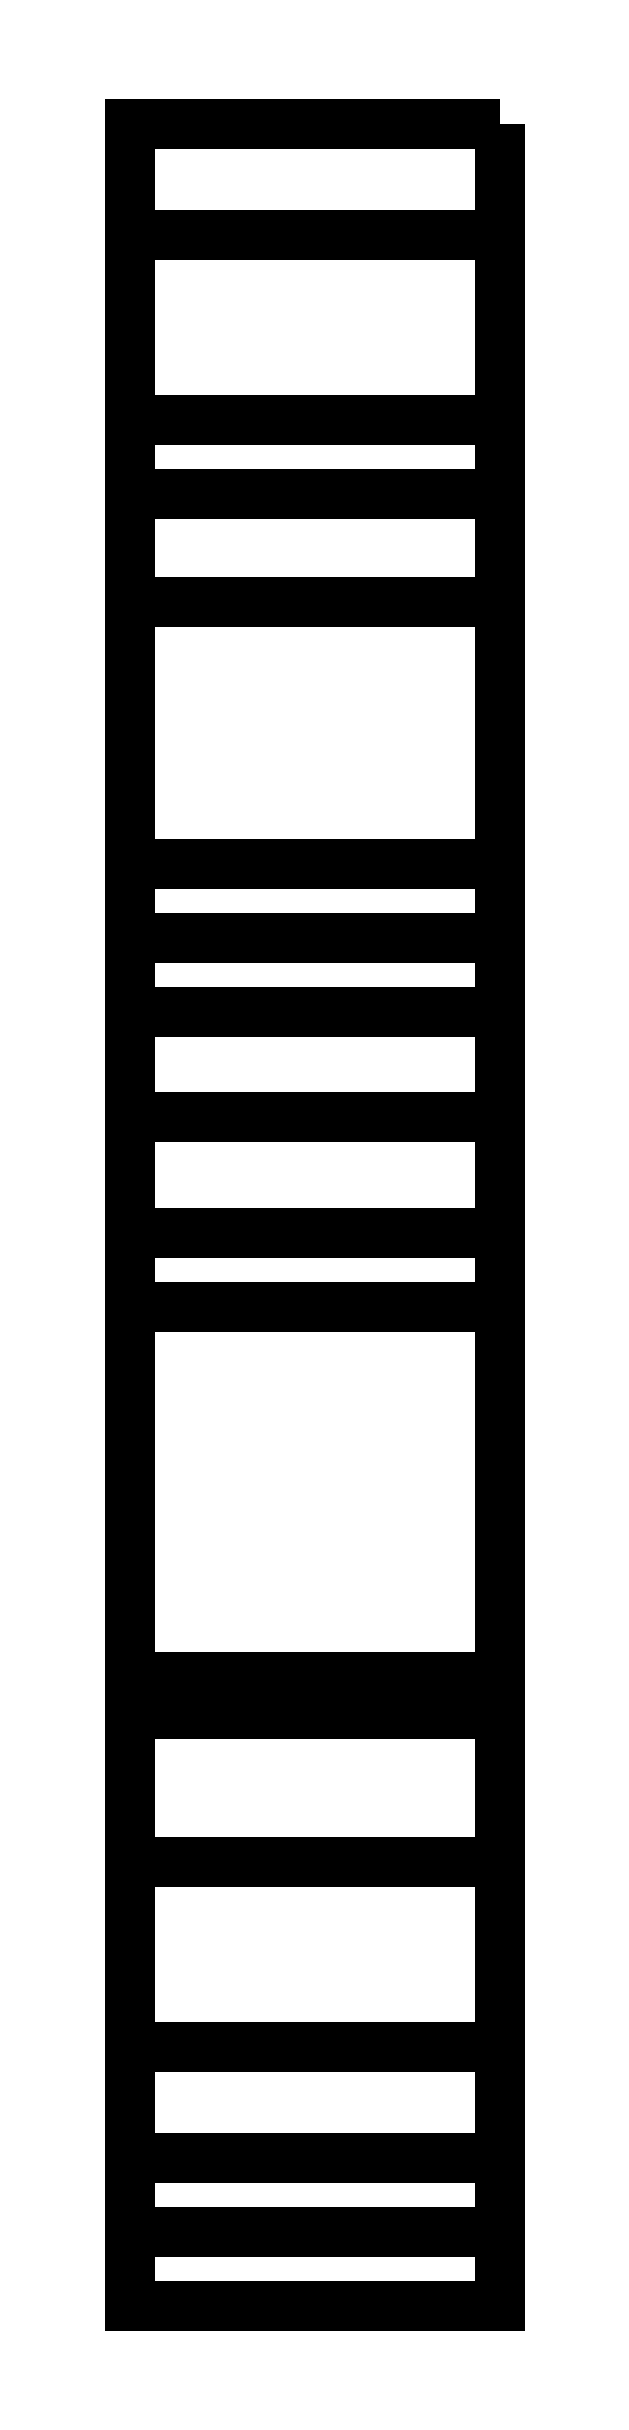
<metadata>
{"format":"dxf","ext":"dxf","renderer":"ezdxf+matplotlib","layout":"modelspace","background":"white","min_lineweight":24,"dpi":150}
</metadata>
<code>
0
SECTION
2
ENTITIES
0
3DFACE
8
0
10
-0.05
20
-3.24
30
-0.78
11
-0.05
21
-3.27
31
-0.76
12
-0.05
22
-3.27
32
-0.68
13
-0.05
23
-3.24
33
-0.6
0
3DFACE
8
0
10
0.05
20
-3.27
30
-0.68
11
0.05
21
-3.27
31
-0.76
12
0.05
22
-3.24
32
-0.78
13
0.05
23
-3.24
33
-0.6
0
3DFACE
8
0
10
-0.05
20
-3.27
30
-0.68
11
-0.05
21
-3.27
31
-0.76
12
0.05
22
-3.27
32
-0.76
13
0.05
23
-3.27
33
-0.68
0
3DFACE
8
0
10
0.05
20
-3.24
30
-0.6
11
0.05
21
-3.24
31
-0.78
12
-0.05
22
-3.24
32
-0.78
13
-0.05
23
-3.24
33
-0.6
0
3DFACE
8
0
10
0.05
20
-3.27
30
-0.76
11
0.05
21
-3.34
31
-0.87
12
0.05
22
-3.32
32
-0.9
13
0.05
23
-3.24
33
-0.78
0
3DFACE
8
0
10
0.05
20
-3.24
30
-0.78
11
0.05
21
-3.32
31
-0.9
12
-0.05
22
-3.32
32
-0.9
13
-0.05
23
-3.24
33
-0.78
0
3DFACE
8
0
10
-0.05
20
-3.32
30
-0.9
11
-0.05
21
-3.34
31
-0.87
12
-0.05
22
-3.27
32
-0.76
13
-0.05
23
-3.24
33
-0.78
0
3DFACE
8
0
10
-0.05
20
-3.27
30
-0.76
11
-0.05
21
-3.34
31
-0.87
12
0.05
22
-3.34
32
-0.87
13
0.05
23
-3.27
33
-0.76
0
3DFACE
8
0
10
0.05
20
-3.34
30
-0.87
11
0.05
21
-3.56
31
-0.87
12
0.05
22
-3.56
32
-0.9
13
0.05
23
-3.32
33
-0.9
0
3DFACE
8
0
10
-0.05
20
-3.34
30
-0.87
11
-0.05
21
-3.56
31
-0.87
12
0.05
22
-3.56
32
-0.87
13
0.05
23
-3.34
33
-0.87
0
3DFACE
8
0
10
-0.05
20
-3.56
30
-0.9
11
-0.05
21
-3.56
31
-0.87
12
-0.05
22
-3.34
32
-0.87
13
-0.05
23
-3.32
33
-0.9
0
3DFACE
8
0
10
0.05
20
-3.32
30
-0.9
11
0.05
21
-3.56
31
-0.9
12
-0.05
22
-3.56
32
-0.9
13
-0.05
23
-3.32
33
-0.9
0
3DFACE
8
0
10
-0.05
20
-3.67
30
-0.88
11
-0.05
21
-3.66
31
-0.85
12
-0.05
22
-3.56
32
-0.87
13
-0.05
23
-3.56
33
-0.9
0
3DFACE
8
0
10
-0.05
20
-3.56
30
-0.87
11
-0.05
21
-3.66
31
-0.85
12
0.05
22
-3.66
32
-0.85
13
0.05
23
-3.56
33
-0.87
0
3DFACE
8
0
10
0.05
20
-3.56
30
-0.87
11
0.05
21
-3.66
31
-0.85
12
0.05
22
-3.67
32
-0.88
13
0.05
23
-3.56
33
-0.9
0
3DFACE
8
0
10
0.05
20
-3.56
30
-0.9
11
0.05
21
-3.67
31
-0.88
12
-0.05
22
-3.67
32
-0.88
13
-0.05
23
-3.56
33
-0.9
0
3DFACE
8
0
10
0.05
20
-3.66
30
-0.85
11
0.05
21
-3.76
31
-0.8
12
0.05
22
-3.79
32
-0.81
13
0.05
23
-3.67
33
-0.88
0
3DFACE
8
0
10
-0.05
20
-3.66
30
-0.85
11
-0.05
21
-3.76
31
-0.8
12
0.05
22
-3.76
32
-0.8
13
0.05
23
-3.66
33
-0.85
0
3DFACE
8
0
10
0.05
20
-3.67
30
-0.88
11
0.05
21
-3.79
31
-0.81
12
-0.05
22
-3.79
32
-0.81
13
-0.05
23
-3.67
33
-0.88
0
3DFACE
8
0
10
-0.05
20
-3.79
30
-0.81
11
-0.05
21
-3.76
31
-0.8
12
-0.05
22
-3.66
32
-0.85
13
-0.05
23
-3.67
33
-0.88
0
3DFACE
8
0
10
0.05
20
-3.76
30
-0.8
11
0.05
21
-3.79
31
-0.75
12
0.05
22
-3.83
32
-0.75
13
0.05
23
-3.79
33
-0.81
0
3DFACE
8
0
10
0.05
20
-3.79
30
-0.81
11
0.05
21
-3.83
31
-0.75
12
-0.05
22
-3.83
32
-0.75
13
-0.05
23
-3.79
33
-0.81
0
3DFACE
8
0
10
-0.05
20
-3.83
30
-0.75
11
-0.05
21
-3.79
31
-0.75
12
-0.05
22
-3.76
32
-0.8
13
-0.05
23
-3.79
33
-0.81
0
3DFACE
8
0
10
-0.05
20
-3.76
30
-0.8
11
-0.05
21
-3.79
31
-0.75
12
0.05
22
-3.79
32
-0.75
13
0.05
23
-3.76
33
-0.8
0
3DFACE
8
0
10
-0.05
20
-3.83
30
-0.7
11
-0.05
21
-3.79
31
-0.7
12
-0.05
22
-3.79
32
-0.75
13
-0.05
23
-3.83
33
-0.75
0
3DFACE
8
0
10
0.05
20
-3.83
30
-0.75
11
0.05
21
-3.83
31
-0.7
12
-0.05
22
-3.83
32
-0.7
13
-0.05
23
-3.83
33
-0.75
0
3DFACE
8
0
10
0.05
20
-3.79
30
-0.75
11
0.05
21
-3.79
31
-0.7
12
0.05
22
-3.83
32
-0.7
13
0.05
23
-3.83
33
-0.75
0
3DFACE
8
0
10
-0.05
20
-3.79
30
-0.75
11
-0.05
21
-3.79
31
-0.7
12
0.05
22
-3.79
32
-0.7
13
0.05
23
-3.79
33
-0.75
0
3DFACE
8
0
10
-0.05
20
-3.79
30
-0.7
11
-0.05
21
-3.76
31
-0.62
12
0.05
22
-3.76
32
-0.62
13
0.05
23
-3.79
33
-0.7
0
3DFACE
8
0
10
0.05
20
-3.79
30
-0.7
11
0.05
21
-3.76
31
-0.62
12
0.05
22
-3.81
32
-0.62
13
0.05
23
-3.83
33
-0.7
0
3DFACE
8
0
10
-0.05
20
-3.81
30
-0.62
11
-0.05
21
-3.76
31
-0.62
12
-0.05
22
-3.79
32
-0.7
13
-0.05
23
-3.83
33
-0.7
0
3DFACE
8
0
10
0.05
20
-3.83
30
-0.7
11
0.05
21
-3.81
31
-0.62
12
-0.05
22
-3.81
32
-0.62
13
-0.05
23
-3.83
33
-0.7
0
3DFACE
8
0
10
-0.05
20
-3.81
30
-0.555
11
-0.05
21
-3.71
31
-0.5629
12
-0.05
22
-3.76
32
-0.62
13
-0.05
23
-3.81
33
-0.62
0
3DFACE
8
0
10
0.05
20
-3.76
30
-0.62
11
0.05
21
-3.71
31
-0.5629
12
0.05
22
-3.81
32
-0.555
13
0.05
23
-3.81
33
-0.62
0
3DFACE
8
0
10
-0.05
20
-3.76
30
-0.62
11
-0.05
21
-3.71
31
-0.5629
12
0.05
22
-3.71
32
-0.5629
13
0.05
23
-3.76
33
-0.62
0
3DFACE
8
0
10
0.05
20
-3.81
30
-0.62
11
0.05
21
-3.81
31
-0.555
12
-0.05
22
-3.81
32
-0.555
13
-0.05
23
-3.81
33
-0.62
0
3DFACE
8
0
10
0.05
20
-3.369
30
-0.5898
11
0.05
21
-3.27
31
-0.68
12
0.05
22
-3.24
32
-0.6
13
0.05
23
-3.369
33
-0.5898
0
3DFACE
8
0
10
-0.05
20
-3.24
30
-0.6
11
-0.05
21
-3.27
31
-0.68
12
-0.05
22
-3.369
32
-0.5898
13
-0.05
23
-3.369
33
-0.5898
0
3DFACE
8
0
10
-0.05
20
-3.369
30
-0.5898
11
-0.05
21
-3.27
31
-0.68
12
0.05
22
-3.27
32
-0.68
13
0.05
23
-3.369
33
-0.5898
0
3DFACE
8
0
10
0.05
20
-3.44
30
-0.77
11
0.05
21
-3.44
31
-0.65
12
0.05
22
-3.48
32
-0.65
13
0.05
23
-3.48
33
-0.75
0
3DFACE
8
0
10
-0.05
20
-3.44
30
-0.77
11
-0.05
21
-3.44
31
-0.65
12
0.05
22
-3.44
32
-0.65
13
0.05
23
-3.44
33
-0.77
0
3DFACE
8
0
10
-0.05
20
-3.48
30
-0.65
11
-0.05
21
-3.44
31
-0.65
12
-0.05
22
-3.44
32
-0.77
13
-0.05
23
-3.48
33
-0.75
0
3DFACE
8
0
10
0.05
20
-3.48
30
-0.75
11
0.05
21
-3.48
31
-0.65
12
-0.05
22
-3.48
32
-0.65
13
-0.05
23
-3.48
33
-0.75
0
3DFACE
8
0
10
-0.05
20
-3.48
30
-0.75
11
-0.05
21
-3.44
31
-0.77
12
-0.05
22
-3.54
32
-0.85
13
-0.05
23
-3.54
33
-0.81
0
3DFACE
8
0
10
-0.05
20
-3.54
30
-0.85
11
-0.05
21
-3.44
31
-0.77
12
0.05
22
-3.44
32
-0.77
13
0.05
23
-3.54
33
-0.85
0
3DFACE
8
0
10
0.05
20
-3.54
30
-0.85
11
0.05
21
-3.44
31
-0.77
12
0.05
22
-3.48
32
-0.75
13
0.05
23
-3.54
33
-0.81
0
3DFACE
8
0
10
0.05
20
-3.54
30
-0.81
11
0.05
21
-3.48
31
-0.75
12
-0.05
22
-3.48
32
-0.75
13
-0.05
23
-3.54
33
-0.81
0
3DFACE
8
0
10
-0.05
20
-3.54
30
-0.81
11
-0.05
21
-3.54
31
-0.85
12
0.05
22
-3.54
32
-0.85
13
0.05
23
-3.54
33
-0.81
0
3DFACE
8
0
10
0.05
20
-3.44
30
-0.65
11
0.05
21
-3.46
31
-0.5826
12
0.05
22
-3.508
32
-0.5788
13
0.05
23
-3.48
33
-0.65
0
3DFACE
8
0
10
-0.05
20
-3.44
30
-0.65
11
-0.05
21
-3.46
31
-0.5826
12
0.05
22
-3.46
32
-0.5826
13
0.05
23
-3.44
33
-0.65
0
3DFACE
8
0
10
0.05
20
-3.48
30
-0.65
11
0.05
21
-3.508
31
-0.5788
12
-0.05
22
-3.508
32
-0.5788
13
-0.05
23
-3.48
33
-0.65
0
3DFACE
8
0
10
-0.05
20
-3.508
30
-0.5788
11
-0.05
21
-3.46
31
-0.5826
12
-0.05
22
-3.44
32
-0.65
13
-0.05
23
-3.48
33
-0.65
0
VIEWPORT
8
0
10
144.7
20
101.2
30
0
40
391.1
41
222.2
68
     2
69
     1
0
VIEWPORT
8
0
10
139.2
20
100.8
30
0
40
222.8
41
161.3
68
     1
69
     2
0
ENDSEC
0
EOF

</code>
